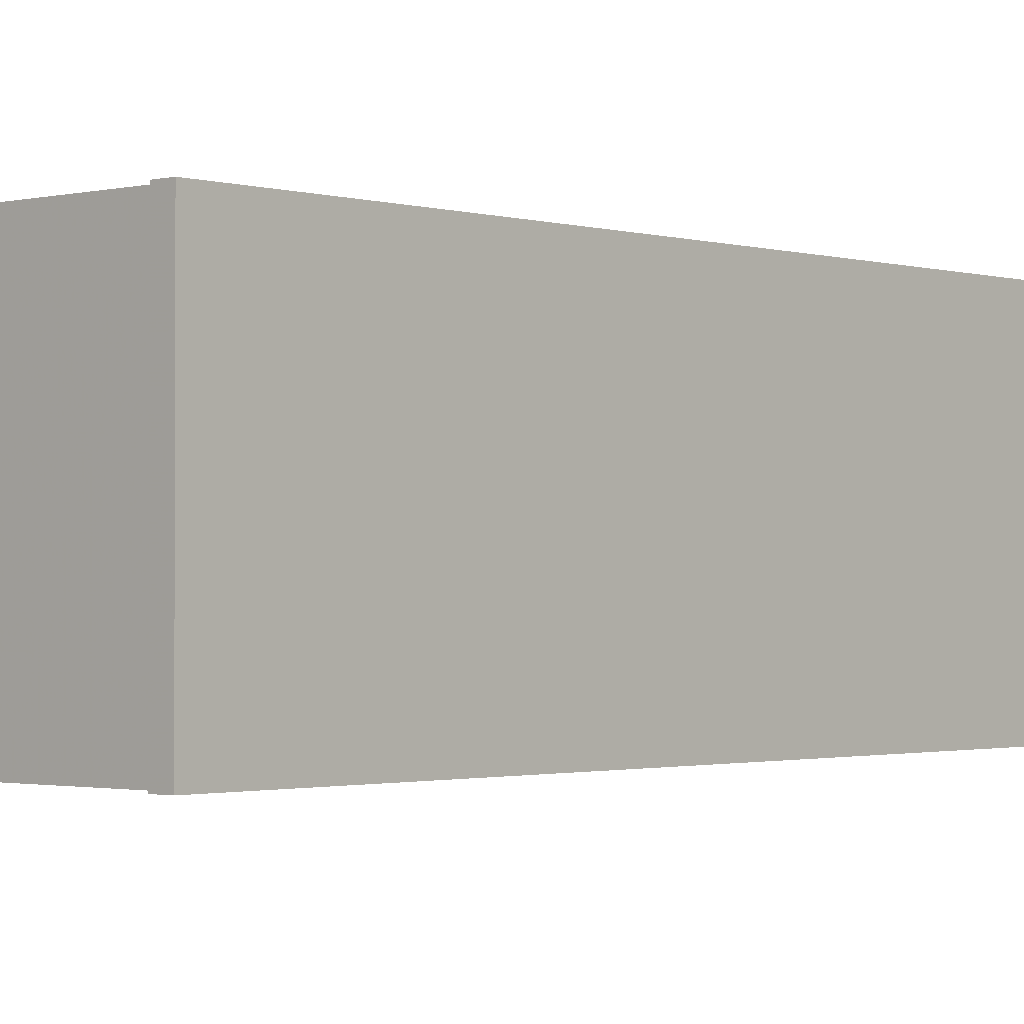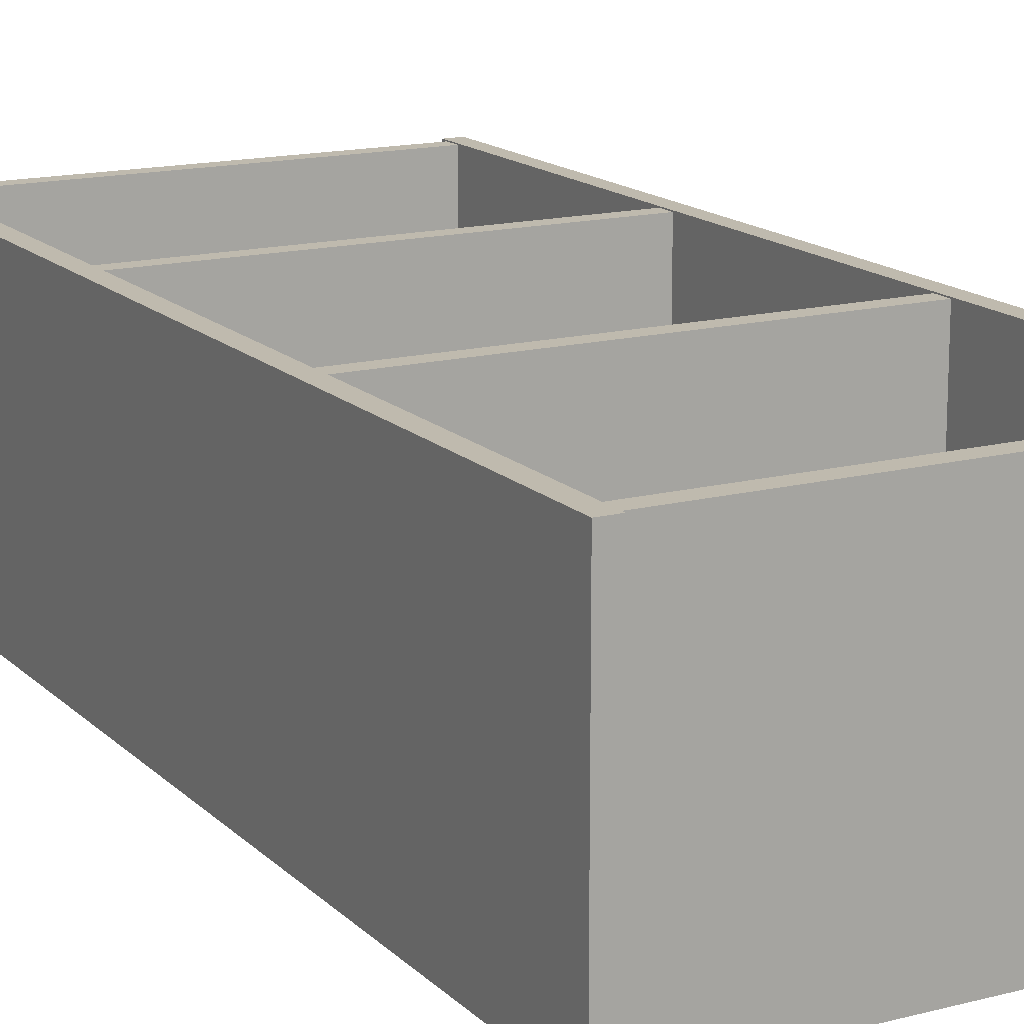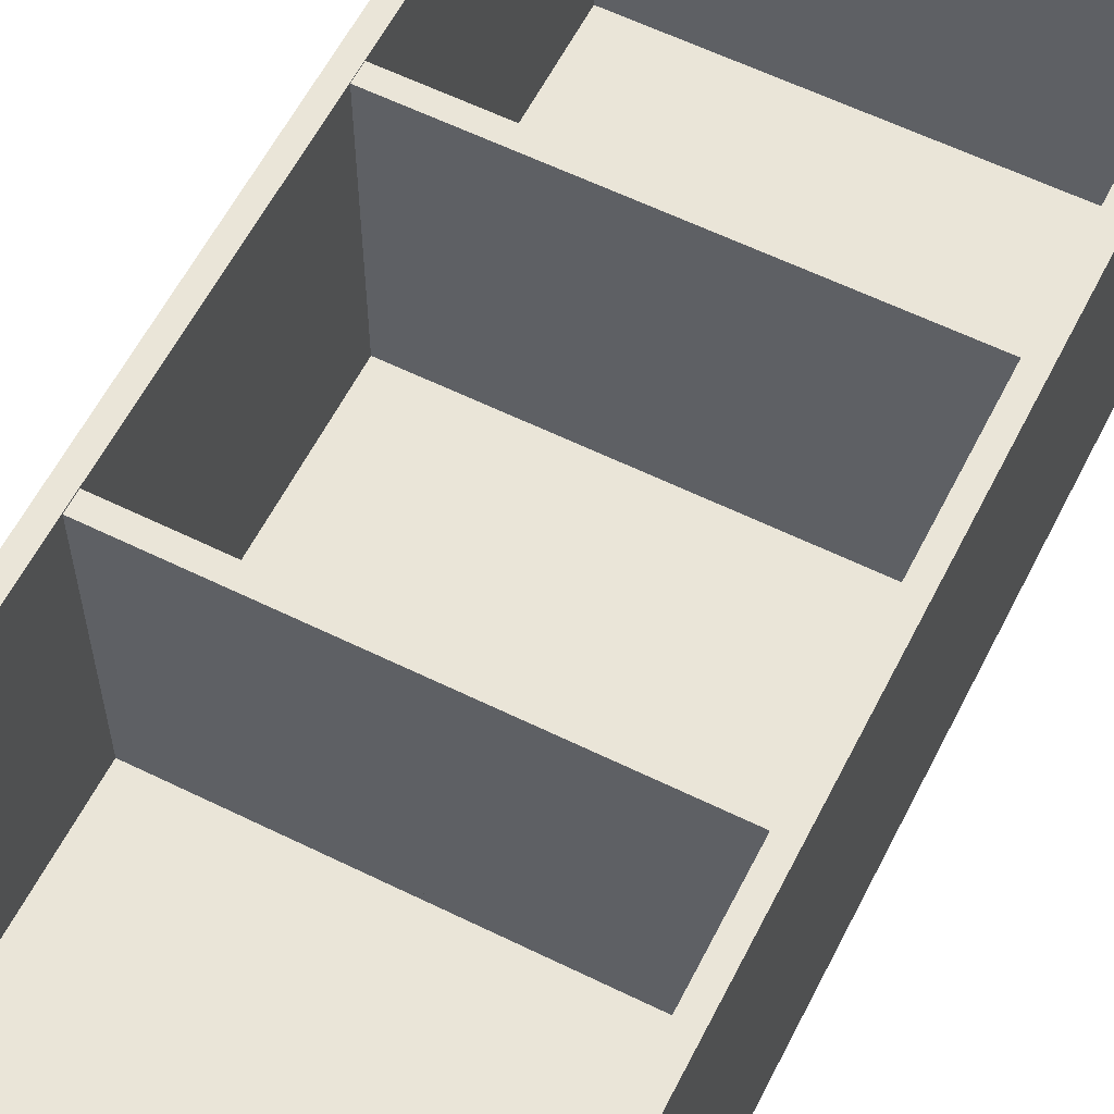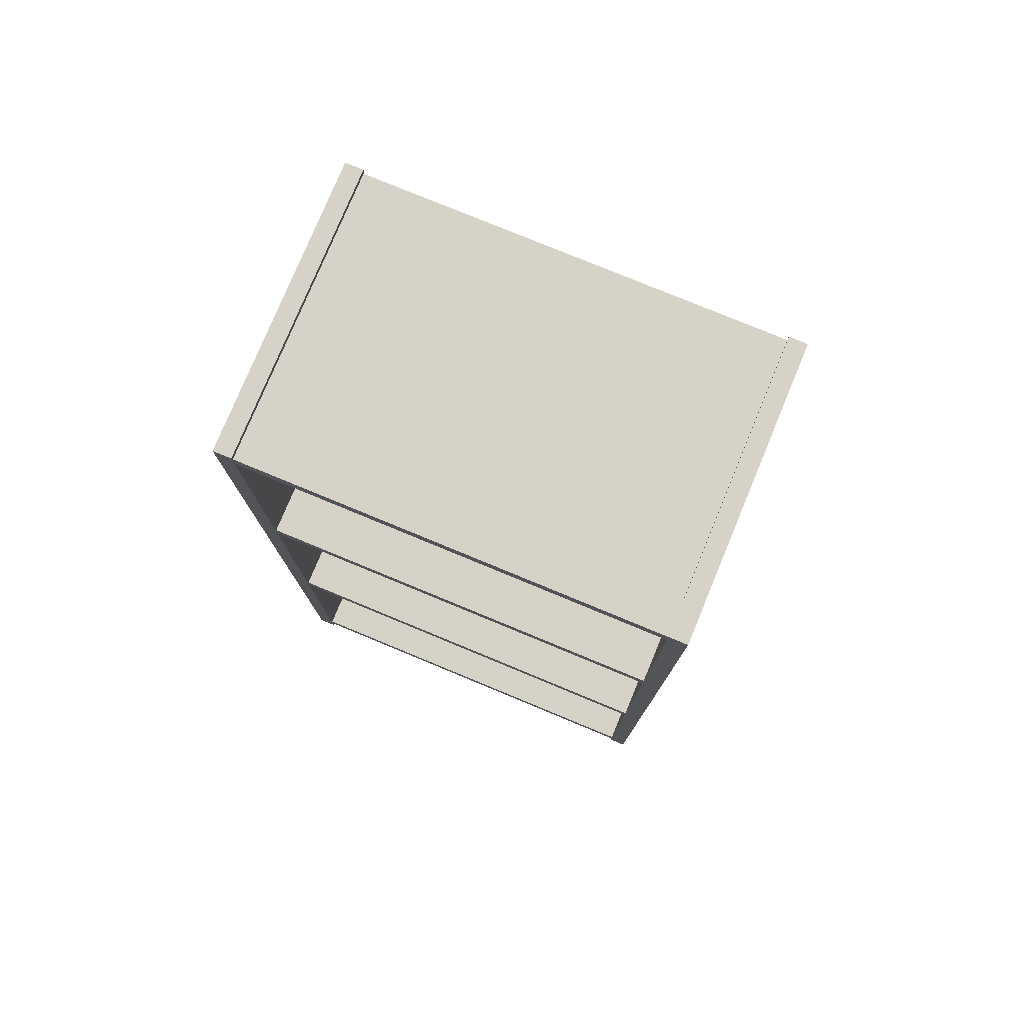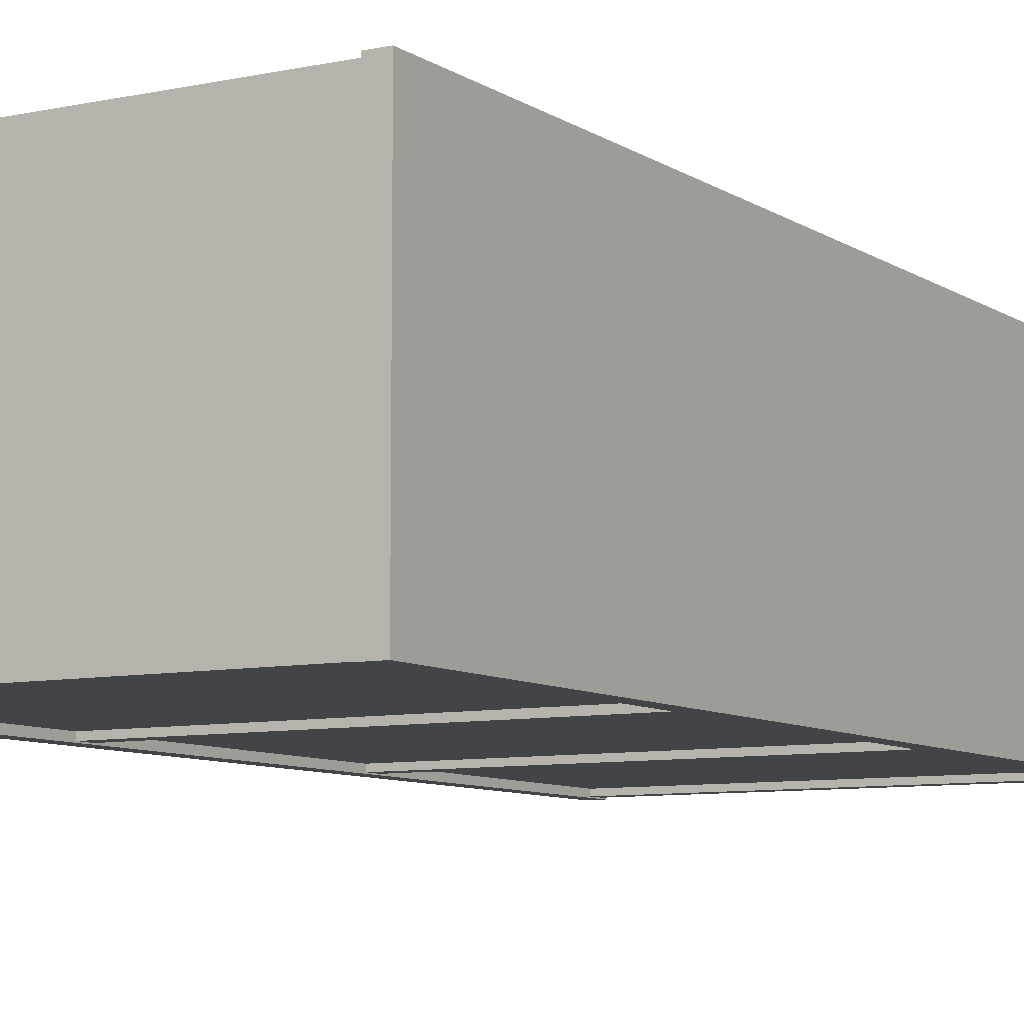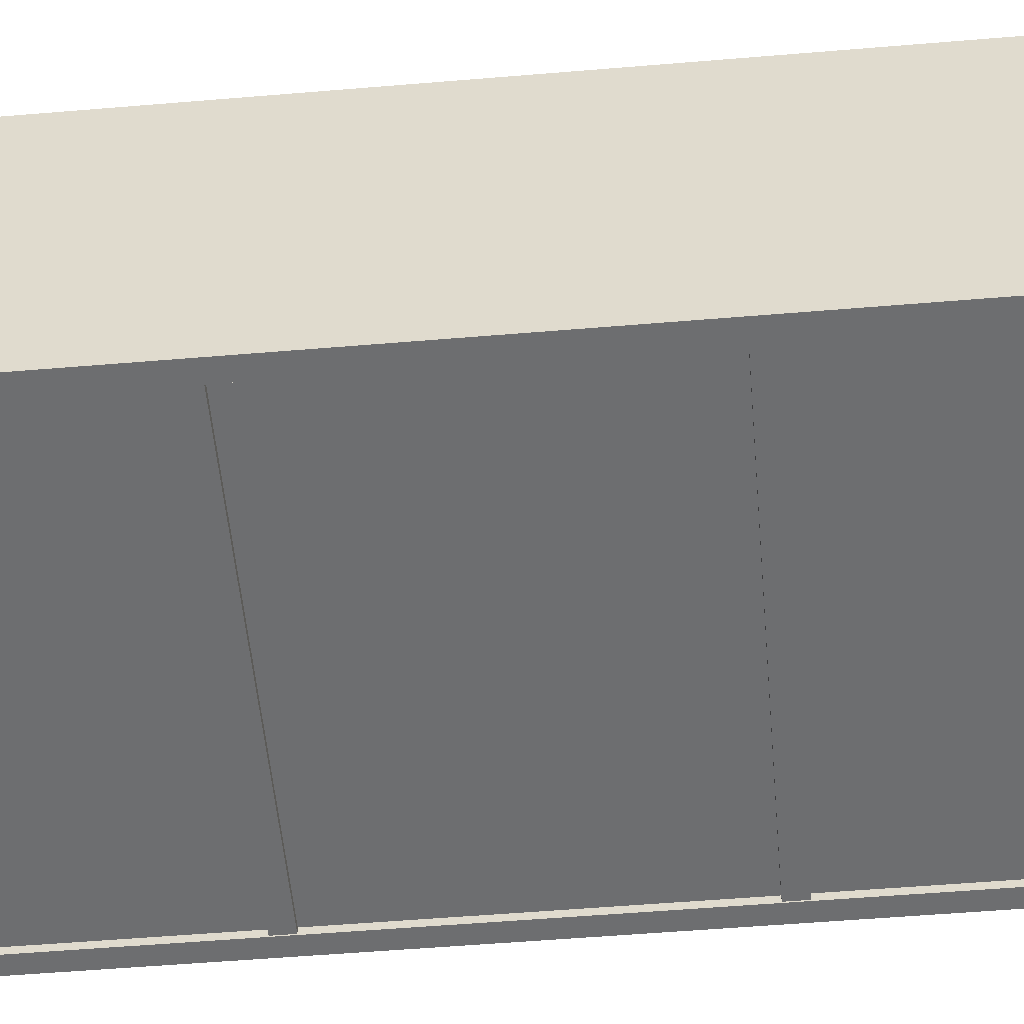
<metadata>
{"format":"obj","ext":"obj","renderer":"f3d","projection":"perspective","resolution":1024,"background":"white","views":[{"elev":-1.4,"azim":-138.1,"up":"+Z"},{"elev":15.5,"azim":151.4,"up":"+Z"},{"elev":59.5,"azim":26.8,"up":"+Z"},{"elev":78.0,"azim":22.5,"up":"+Y"},{"elev":-8.2,"azim":-149.3,"up":"+Z"},{"elev":-54.2,"azim":95.1,"up":"+Z"}]}
</metadata>
<code>
v -0.1945 0.92 0.1375
v -0.1945 0 0.1375
v -0.2115 0.92 0.1375
v -0.2115 0 0.1375
v -0.2115 0.92 -0.1375
v -0.2115 0 -0.1375
v -0.1945 0.92 -0.1375
v -0.1945 0 -0.1375
v 0.1945 0.92 0.1375
v 0.1945 0 0.1375
v 0.2115 0.92 0.1375
v 0.2115 0 0.1375
v 0.2115 0.92 -0.1375
v 0.2115 0 -0.1375
v 0.1945 0.92 -0.1375
v 0.1945 0 -0.1375
v 0 0.9135 0.1365
v 0 0.8965 0.1365
v -0.1955 0.9135 0.1365
v -0.1955 0.8965 0.1365
v -0.1955 0.9135 -0.1365
v -0.1955 0.8965 -0.1365
v 0 0.9135 -0.1365
v 0 0.8965 -0.1365
v 0 0.6173 0.1365
v 0 0.6003 0.1365
v -0.1955 0.6173 0.1365
v -0.1955 0.6003 0.1365
v -0.1955 0.6173 -0.1365
v -0.1955 0.6003 -0.1365
v 0 0.6173 -0.1365
v 0 0.6003 -0.1365
v 0 0.3163 0.1365
v 0 0.2993 0.1365
v -0.1955 0.3163 0.1365
v -0.1955 0.2993 0.1365
v -0.1955 0.3163 -0.1365
v -0.1955 0.2993 -0.1365
v 0 0.3163 -0.1365
v 0 0.2993 -0.1365
v 0 0.0235 0.1365
v 0 0.0065 0.1365
v -0.1955 0.0235 0.1365
v -0.1955 0.0065 0.1365
v -0.1955 0.0235 -0.1365
v -0.1955 0.0065 -0.1365
v 0 0.0235 -0.1365
v 0 0.0065 -0.1365
v 0.1955 0.9135 0.1365
v 0.1955 0.8965 0.1365
v 0.1955 0.9135 -0.1365
v 0.1955 0.8965 -0.1365
v 0.1955 0.6173 0.1365
v 0.1955 0.6003 0.1365
v 0.1955 0.6173 -0.1365
v 0.1955 0.6003 -0.1365
v 0.1955 0.3163 0.1365
v 0.1955 0.2993 0.1365
v 0.1955 0.3163 -0.1365
v 0.1955 0.2993 -0.1365
v 0.1955 0.0235 0.1365
v 0.1955 0.0065 0.1365
v 0.1955 0.0235 -0.1365
v 0.1955 0.0065 -0.1365
v -0.000193 0.9054 -0.126
v -0.000193 0.01536 -0.126
v -0.1947 0.9054 -0.126
v -0.1947 0.01536 -0.126
v -0.1947 0.9054 -0.131
v -0.1947 0.01536 -0.131
v -0.000193 0.9054 -0.131
v -0.000193 0.01536 -0.131
v 0.000193 0.9054 -0.126
v 0.000193 0.01536 -0.126
v 0.1947 0.9054 -0.126
v 0.1947 0.01536 -0.126
v 0.1947 0.9054 -0.131
v 0.1947 0.01536 -0.131
v 0.000193 0.9054 -0.131
v 0.000193 0.01536 -0.131
g side
f 1 3 4 2
f 3 5 6 4
f 5 7 8 6
f 7 1 2 8
f 7 5 3 1
f 2 4 6 8
f 10 12 11 9
f 12 14 13 11
f 14 16 15 13
f 16 10 9 15
f 9 11 13 15
f 16 14 12 10
g separator
f 17 19 20 18
f 19 21 22 20
f 21 23 24 22
f 23 21 19 17
f 18 20 22 24
f 25 27 28 26
f 27 29 30 28
f 29 31 32 30
f 31 29 27 25
f 26 28 30 32
f 33 35 36 34
f 35 37 38 36
f 37 39 40 38
f 39 37 35 33
f 34 36 38 40
f 41 43 44 42
f 43 45 46 44
f 45 47 48 46
f 47 45 43 41
f 42 44 46 48
f 40 34 33 39
f 48 42 41 47
f 18 50 49 17
f 50 52 51 49
f 52 24 23 51
f 17 49 51 23
f 24 52 50 18
f 26 54 53 25
f 54 56 55 53
f 56 32 31 55
f 25 53 55 31
f 32 56 54 26
f 34 58 57 33
f 58 60 59 57
f 60 40 39 59
f 33 57 59 39
f 40 60 58 34
f 42 62 61 41
f 62 64 63 61
f 64 48 47 63
f 41 61 63 47
f 48 64 62 42
f 39 33 34 40
f 47 41 42 48
g back
f 65 67 68 66
f 67 69 70 68
f 69 71 72 70
f 71 69 67 65
f 66 68 70 72
f 74 76 75 73
f 76 78 77 75
f 78 80 79 77
f 73 75 77 79
f 80 78 76 74
f 66 74 73 65
f 71 79 80 72
f 65 73 79 71
f 72 80 74 66

</code>
